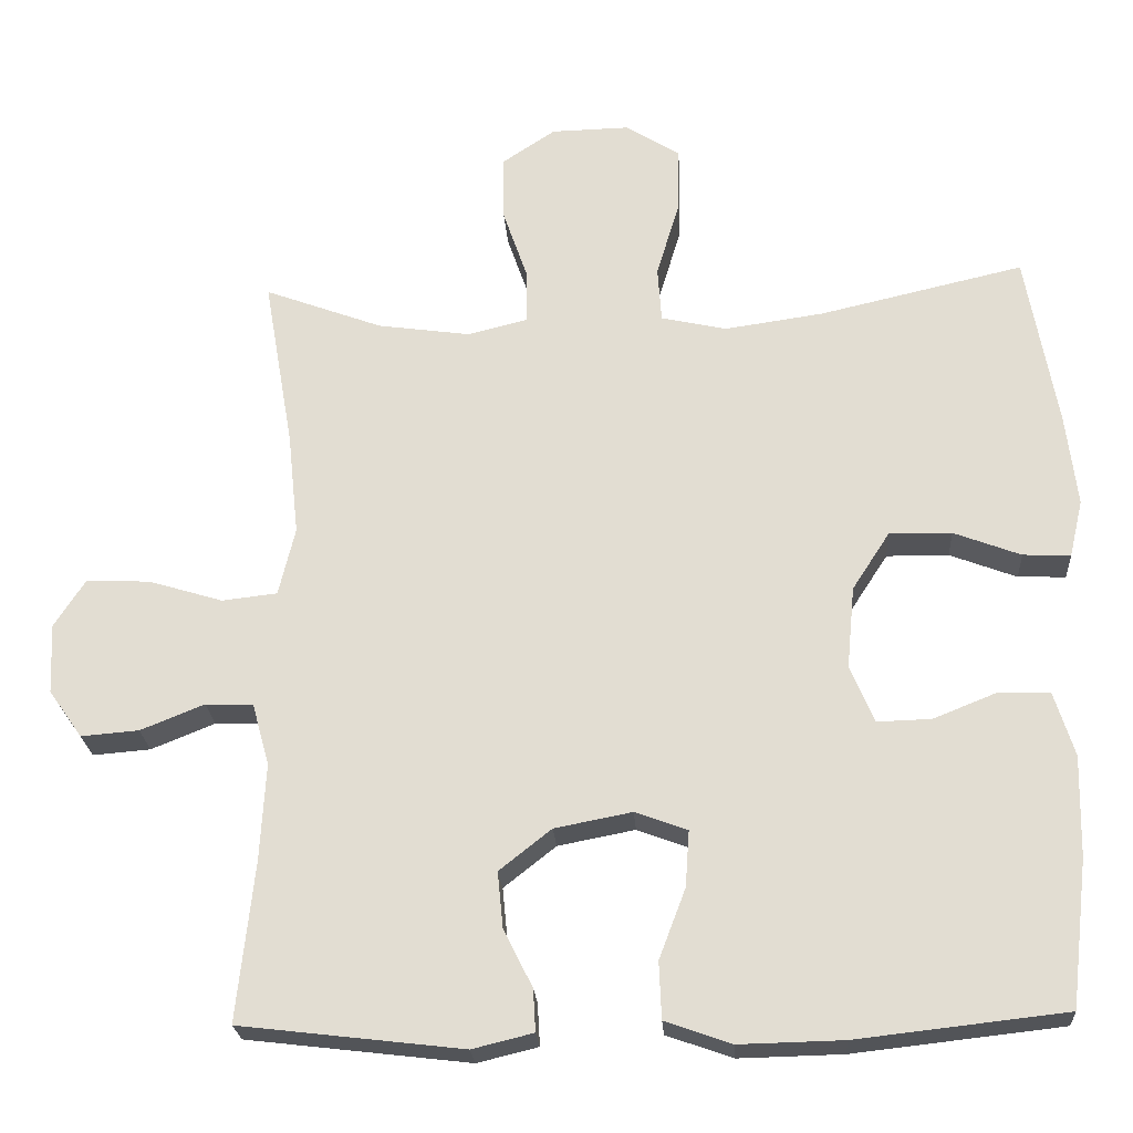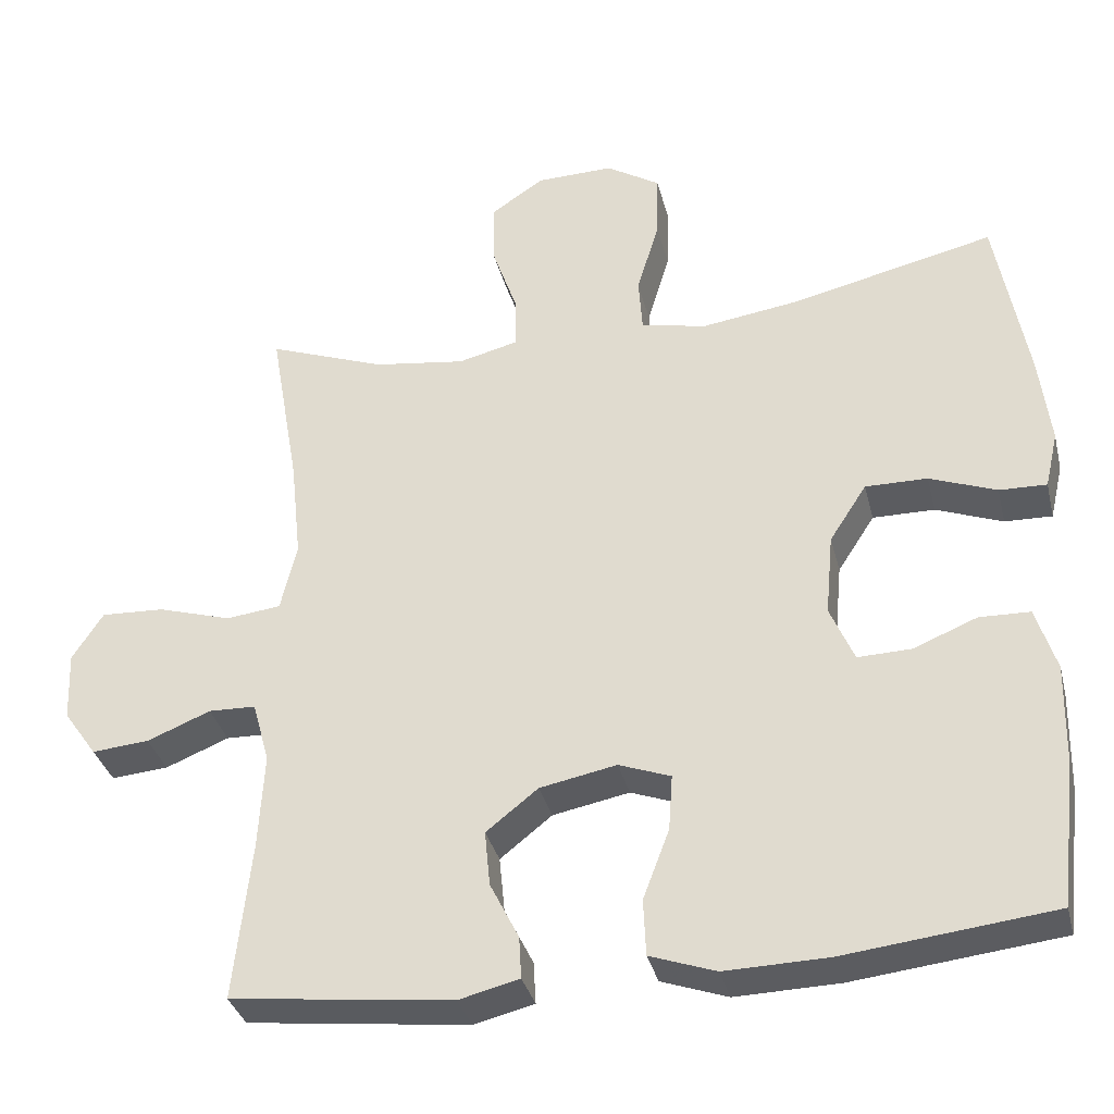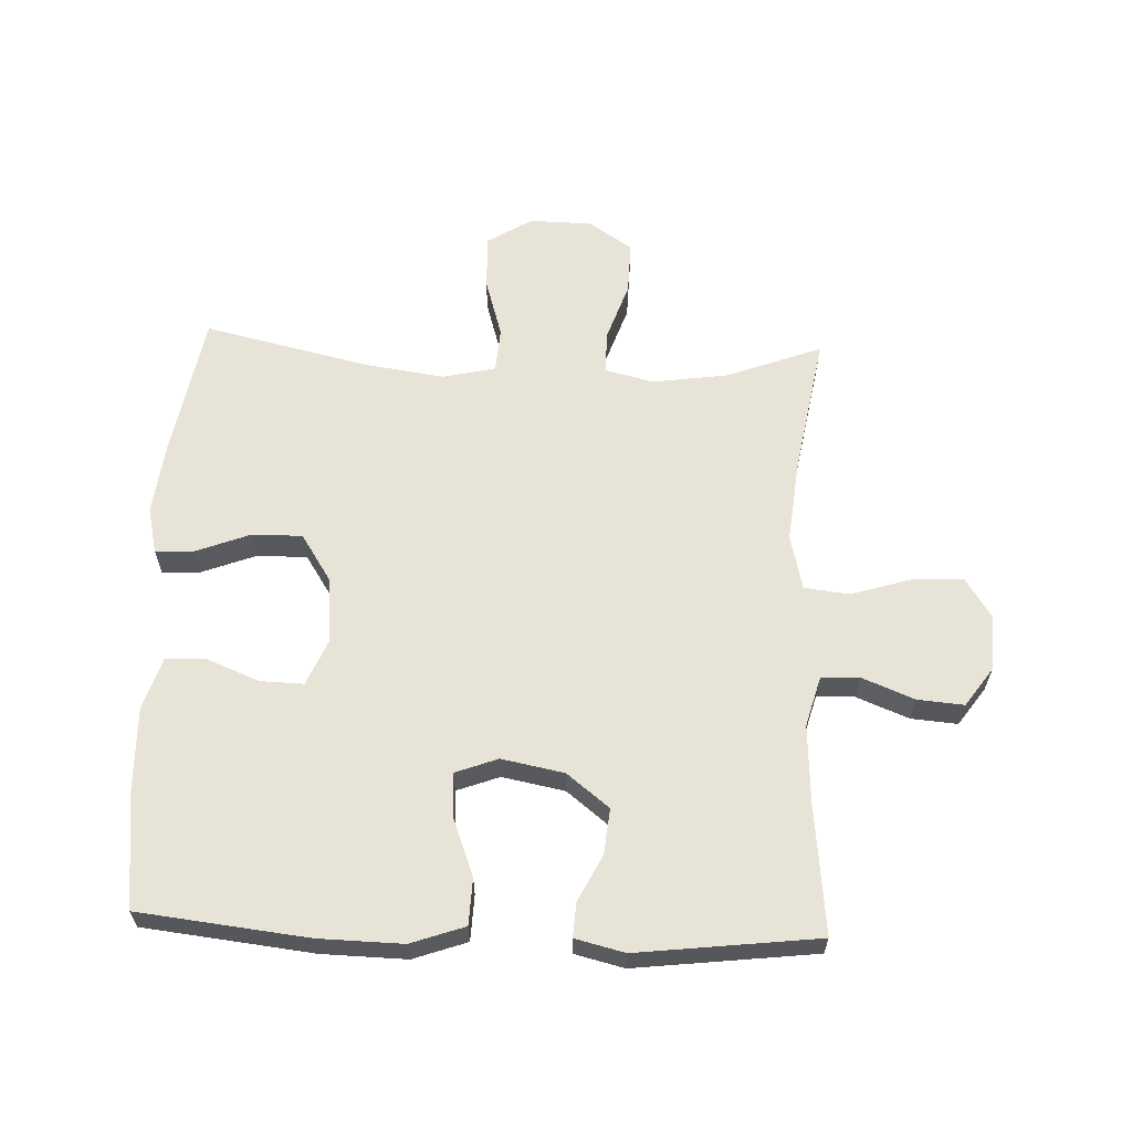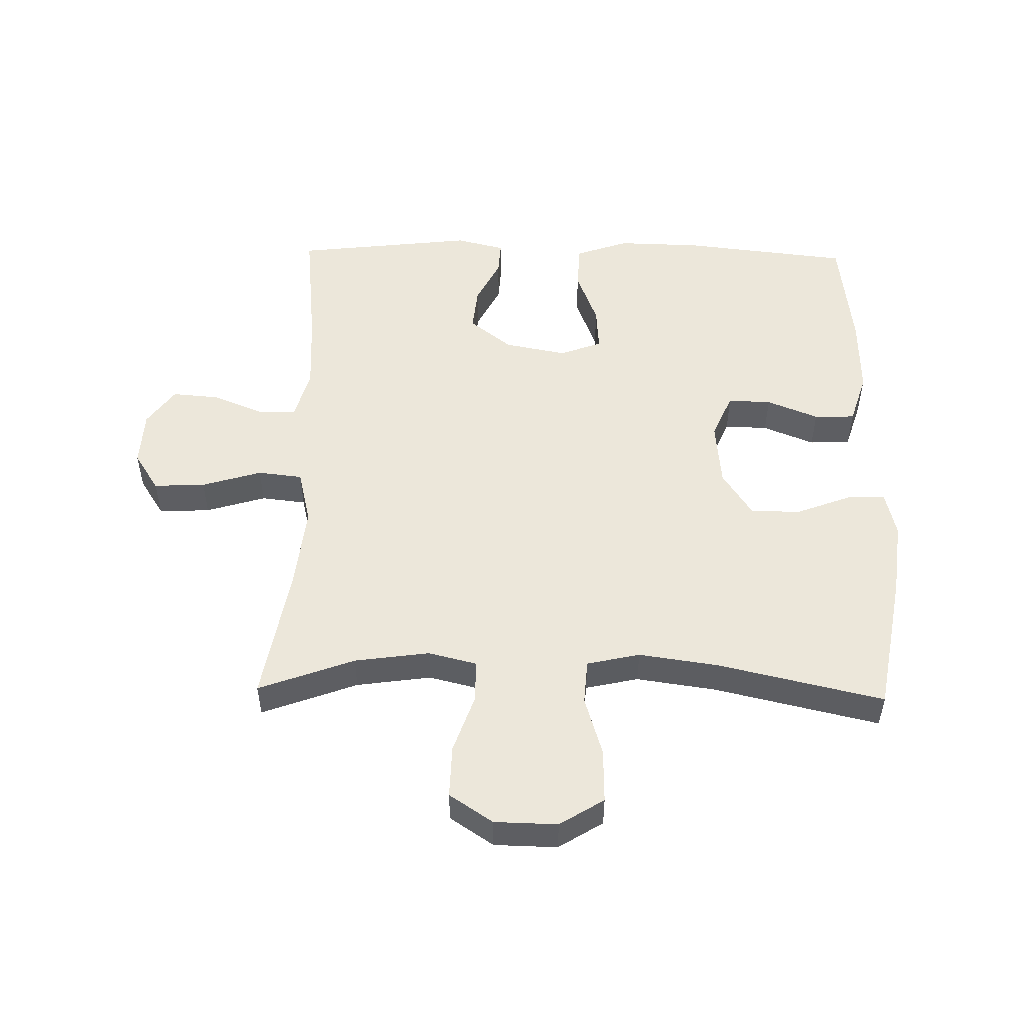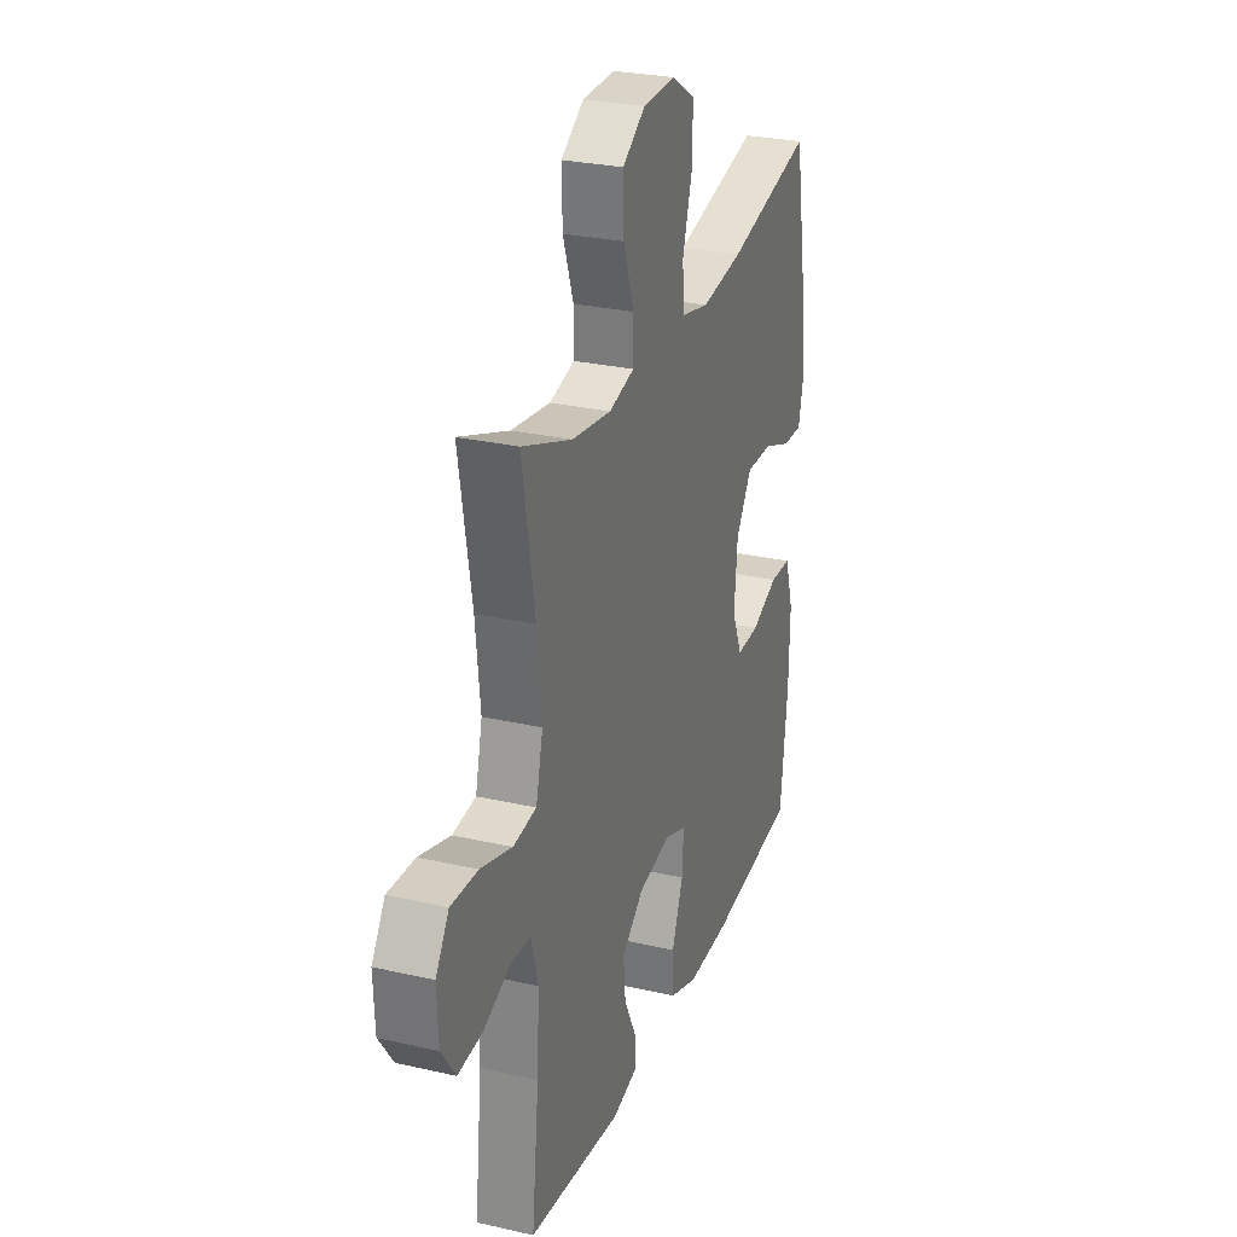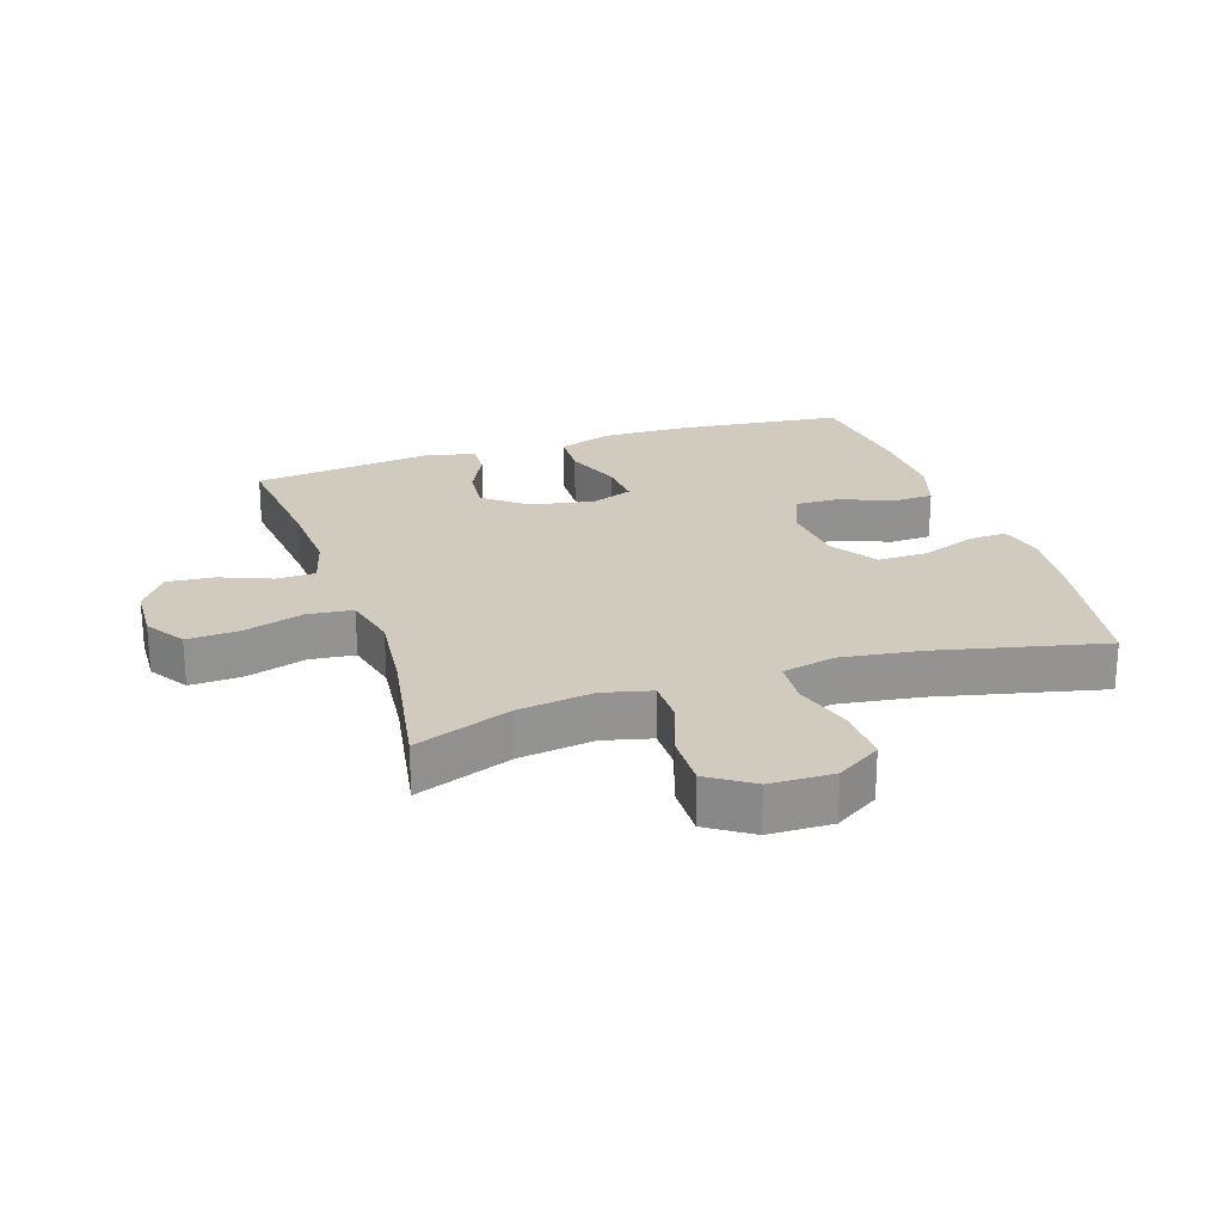
<metadata>
{"format":"obj","ext":"obj","renderer":"f3d","projection":"perspective","resolution":1024,"background":"white","views":[{"elev":-23.6,"azim":3.8,"up":"+Z"},{"elev":-34.6,"azim":13.7,"up":"+Z"},{"elev":62.1,"azim":-177.7,"up":"+Y"},{"elev":51.2,"azim":1.2,"up":"+Y"},{"elev":27.7,"azim":-70.7,"up":"+Z"},{"elev":23.5,"azim":-18.3,"up":"+Y"}]}
</metadata>
<code>
v -0.5 0.07 0.5
v -0.348 0.07 0.443
v -0.229 0.07 0.426
v -0.152 0.07 0.445
v -0.152 0.07 0.513
v -0.184 0.07 0.606
v -0.186 0.07 0.69
v -0.117 0.07 0.736
v -0.017 0.07 0.738
v 0.053 0.07 0.694
v 0.051 0.07 0.608
v 0.022 0.07 0.512
v 0.027 0.07 0.441
v 0.111 0.07 0.422
v 0.238 0.07 0.44
v 0.5 0.07 0.5
v 0.54 0.07 0.274
v 0.554 0.07 0.157
v 0.537 0.07 0.084
v 0.476 0.07 0.086
v 0.39 0.07 0.119
v 0.31 0.07 0.12
v 0.262 0.07 0.046
v 0.252 0.07 -0.06
v 0.283 0.07 -0.133
v 0.352 0.07 -0.131
v 0.434 0.07 -0.098
v 0.499 0.07 -0.1
v 0.525 0.07 -0.183
v 0.522 0.07 -0.312
v 0.5 0.07 -0.5
v 0.232 0.07 -0.53
v 0.099 0.07 -0.533
v 0.014 0.07 -0.503
v 0.011 0.07 -0.43
v 0.045 0.07 -0.34
v 0.05 0.07 -0.268
v -0.017 0.07 -0.243
v -0.116 0.07 -0.262
v -0.183 0.07 -0.315
v -0.176 0.07 -0.387
v -0.139 0.07 -0.461
v -0.136 0.07 -0.515
v -0.214 0.07 -0.534
v -0.5 0.07 -0.5
v -0.478 0.07 -0.295
v -0.471 0.07 -0.171
v -0.493 0.07 -0.091
v -0.554 0.07 -0.089
v -0.636 0.07 -0.122
v -0.71 0.07 -0.128
v -0.753 0.07 -0.067
v -0.757 0.07 0.023
v -0.717 0.07 0.085
v -0.635 0.07 0.081
v -0.54 0.07 0.052
v -0.469 0.07 0.06
v -0.448 0.07 0.148
v -0.462 0.07 0.28
v -0.5 0 0.5
v -0.348 0 0.443
v -0.229 0 0.426
v -0.152 0 0.445
v -0.152 0 0.513
v -0.184 0 0.606
v -0.186 0 0.69
v -0.117 0 0.736
v -0.017 0 0.738
v 0.053 0 0.694
v 0.051 0 0.608
v 0.022 0 0.512
v 0.027 0 0.441
v 0.111 0 0.422
v 0.238 0 0.44
v 0.5 0 0.5
v 0.54 0 0.274
v 0.554 0 0.157
v 0.537 0 0.084
v 0.476 0 0.086
v 0.39 0 0.119
v 0.31 0 0.12
v 0.262 0 0.046
v 0.252 0 -0.06
v 0.283 0 -0.133
v 0.352 0 -0.131
v 0.434 0 -0.098
v 0.499 0 -0.1
v 0.525 0 -0.183
v 0.522 0 -0.312
v 0.5 0 -0.5
v 0.232 0 -0.53
v 0.099 0 -0.533
v 0.014 0 -0.503
v 0.011 0 -0.43
v 0.045 0 -0.34
v 0.05 0 -0.268
v -0.017 0 -0.243
v -0.116 0 -0.262
v -0.183 0 -0.315
v -0.176 0 -0.387
v -0.139 0 -0.461
v -0.136 0 -0.515
v -0.214 0 -0.534
v -0.5 0 -0.5
v -0.478 0 -0.295
v -0.471 0 -0.171
v -0.493 0 -0.091
v -0.554 0 -0.089
v -0.636 0 -0.122
v -0.71 0 -0.128
v -0.753 0 -0.067
v -0.757 0 0.023
v -0.717 0 0.085
v -0.635 0 0.081
v -0.54 0 0.052
v -0.469 0 0.06
v -0.448 0 0.148
v -0.462 0 0.28
f 54 55 56
f 53 54 56
f 52 53 56
f 51 52 56
f 50 51 56
f 49 50 56
f 48 49 56 57
f 47 48 57 58
f 44 45 46
f 43 44 46
f 42 43 46
f 41 42 46
f 46 47 58
f 41 46 58
f 40 41 58
f 34 35 36
f 33 34 36
f 32 33 36
f 31 32 36
f 30 31 36
f 29 30 36
f 28 29 36
f 27 28 36
f 26 27 36
f 25 26 36 37
f 24 25 37 38
f 19 20 21
f 18 19 21
f 17 18 21
f 16 17 21
f 15 16 21
f 14 15 21 22
f 13 14 22 23
f 10 11 12
f 9 10 12
f 8 9 12
f 7 8 12
f 6 7 12
f 5 6 12
f 4 5 12 13
f 24 38 39
f 23 24 39
f 13 23 39
f 4 13 39
f 3 4 39
f 40 58 59
f 39 40 59
f 3 39 59
f 2 3 59
f 1 2 59
f 115 114 113
f 115 113 112
f 115 112 111
f 115 111 110
f 115 110 109
f 115 109 108
f 116 115 108 107
f 117 116 107 106
f 105 104 103
f 105 103 102
f 105 102 101
f 105 101 100
f 117 106 105
f 117 105 100
f 117 100 99
f 95 94 93
f 95 93 92
f 95 92 91
f 95 91 90
f 95 90 89
f 95 89 88
f 95 88 87
f 95 87 86
f 95 86 85
f 96 95 85 84
f 97 96 84 83
f 80 79 78
f 80 78 77
f 80 77 76
f 80 76 75
f 80 75 74
f 81 80 74 73
f 82 81 73 72
f 71 70 69
f 71 69 68
f 71 68 67
f 71 67 66
f 71 66 65
f 71 65 64
f 72 71 64 63
f 98 97 83
f 98 83 82
f 98 82 72
f 98 72 63
f 98 63 62
f 118 117 99
f 118 99 98
f 118 98 62
f 118 62 61
f 118 61 60
f 1 60 61 2
f 2 61 62 3
f 3 62 63 4
f 4 63 64 5
f 5 64 65 6
f 6 65 66 7
f 7 66 67 8
f 8 67 68 9
f 9 68 69 10
f 10 69 70 11
f 11 70 71 12
f 12 71 72 13
f 13 72 73 14
f 14 73 74 15
f 15 74 75 16
f 16 75 76 17
f 17 76 77 18
f 18 77 78 19
f 19 78 79 20
f 20 79 80 21
f 21 80 81 22
f 22 81 82 23
f 23 82 83 24
f 24 83 84 25
f 25 84 85 26
f 26 85 86 27
f 27 86 87 28
f 28 87 88 29
f 29 88 89 30
f 30 89 90 31
f 31 90 91 32
f 32 91 92 33
f 33 92 93 34
f 34 93 94 35
f 35 94 95 36
f 36 95 96 37
f 37 96 97 38
f 38 97 98 39
f 39 98 99 40
f 40 99 100 41
f 41 100 101 42
f 42 101 102 43
f 43 102 103 44
f 44 103 104 45
f 45 104 105 46
f 46 105 106 47
f 47 106 107 48
f 48 107 108 49
f 49 108 109 50
f 50 109 110 51
f 51 110 111 52
f 52 111 112 53
f 53 112 113 54
f 54 113 114 55
f 55 114 115 56
f 56 115 116 57
f 57 116 117 58
f 58 117 118 59
f 59 118 60 1

</code>
